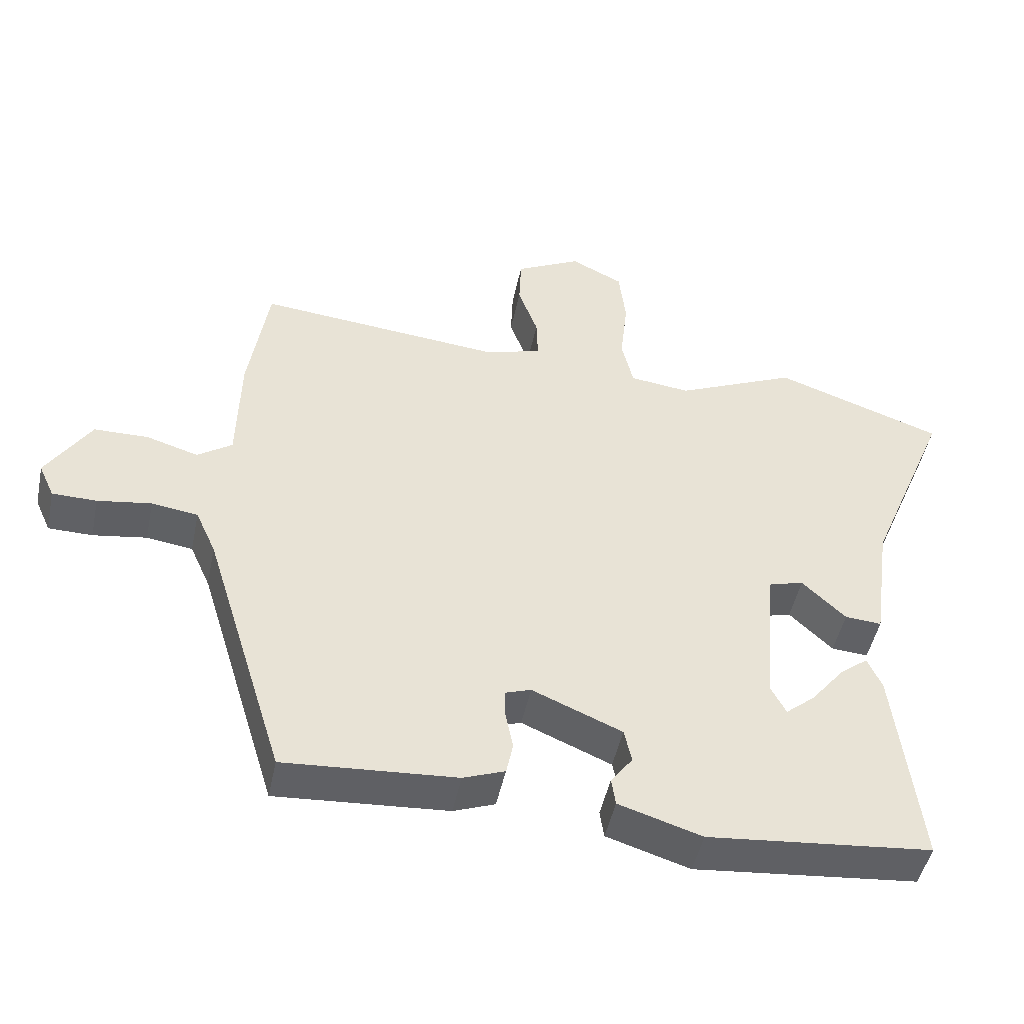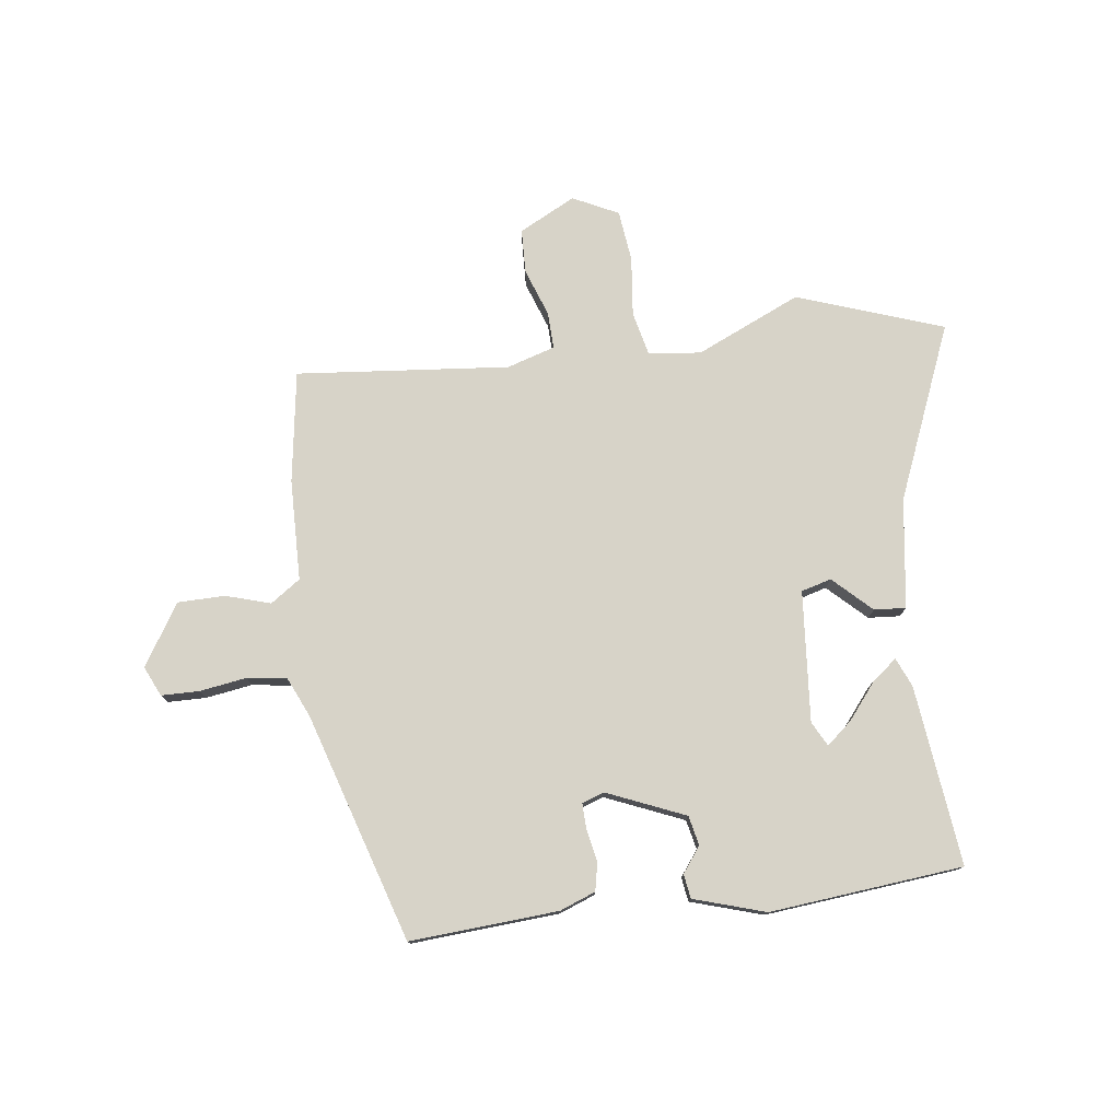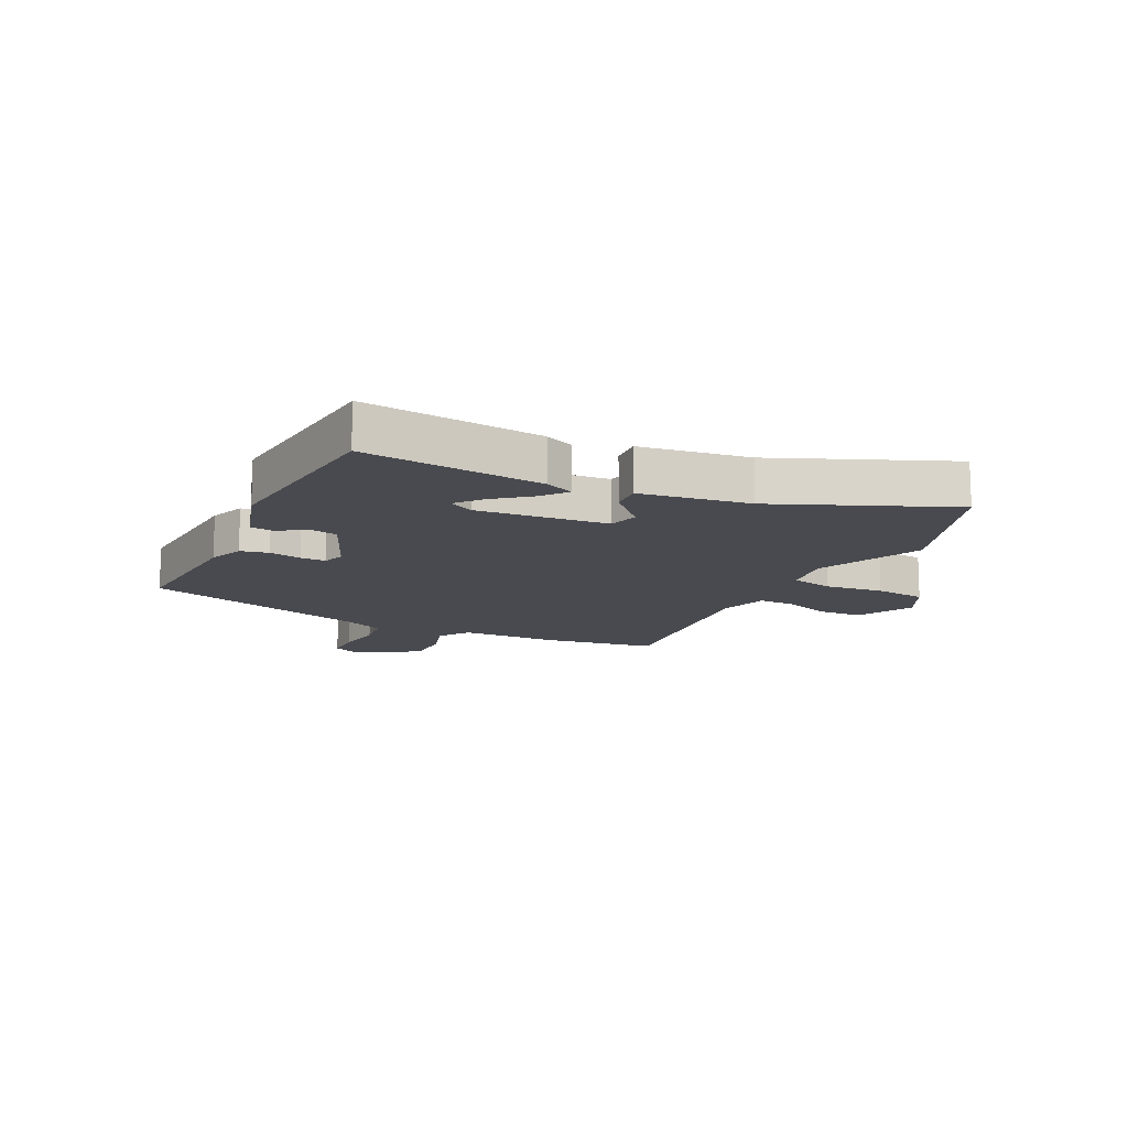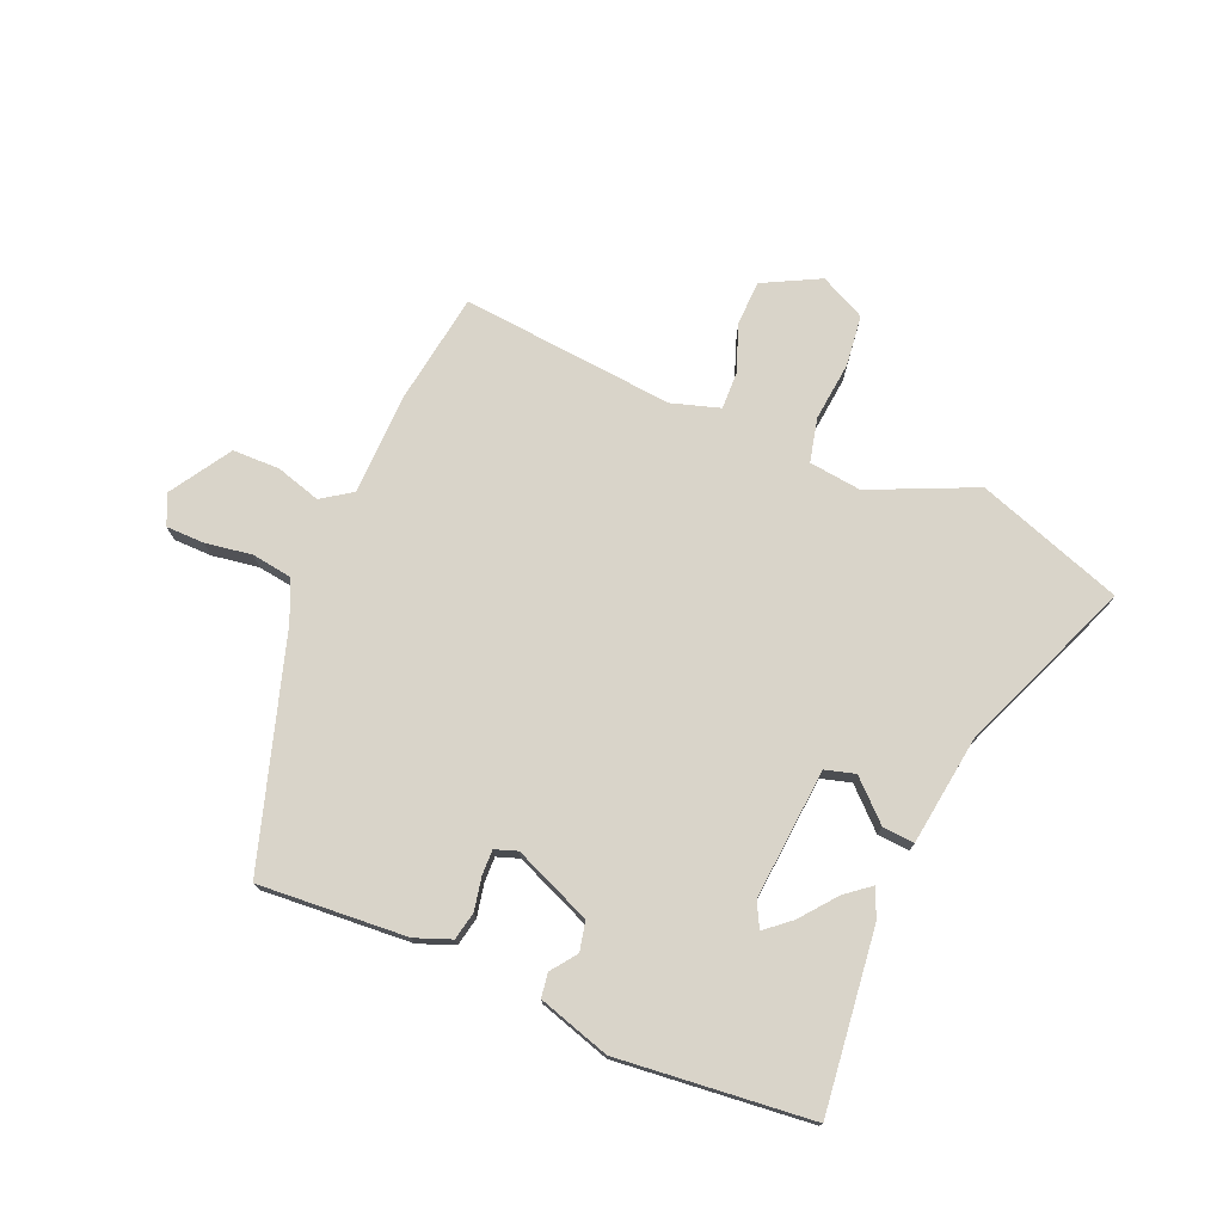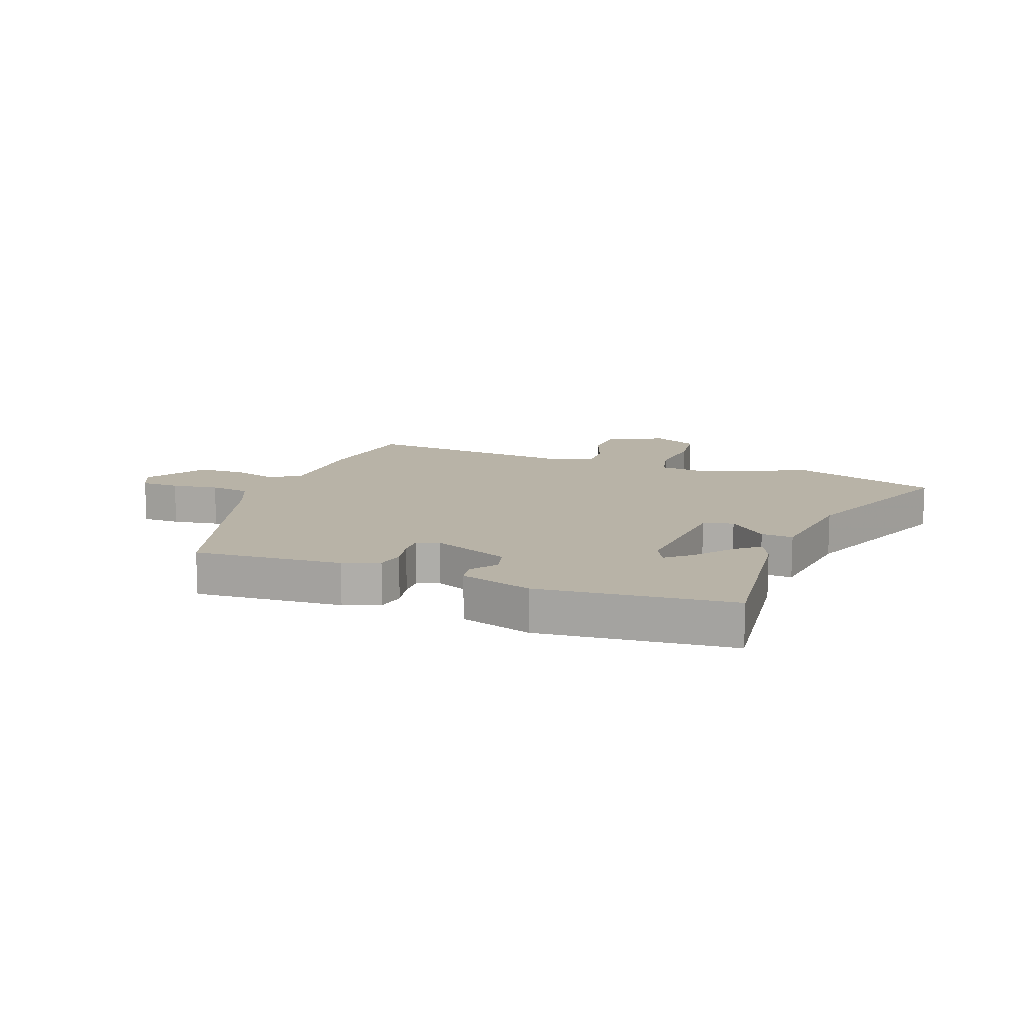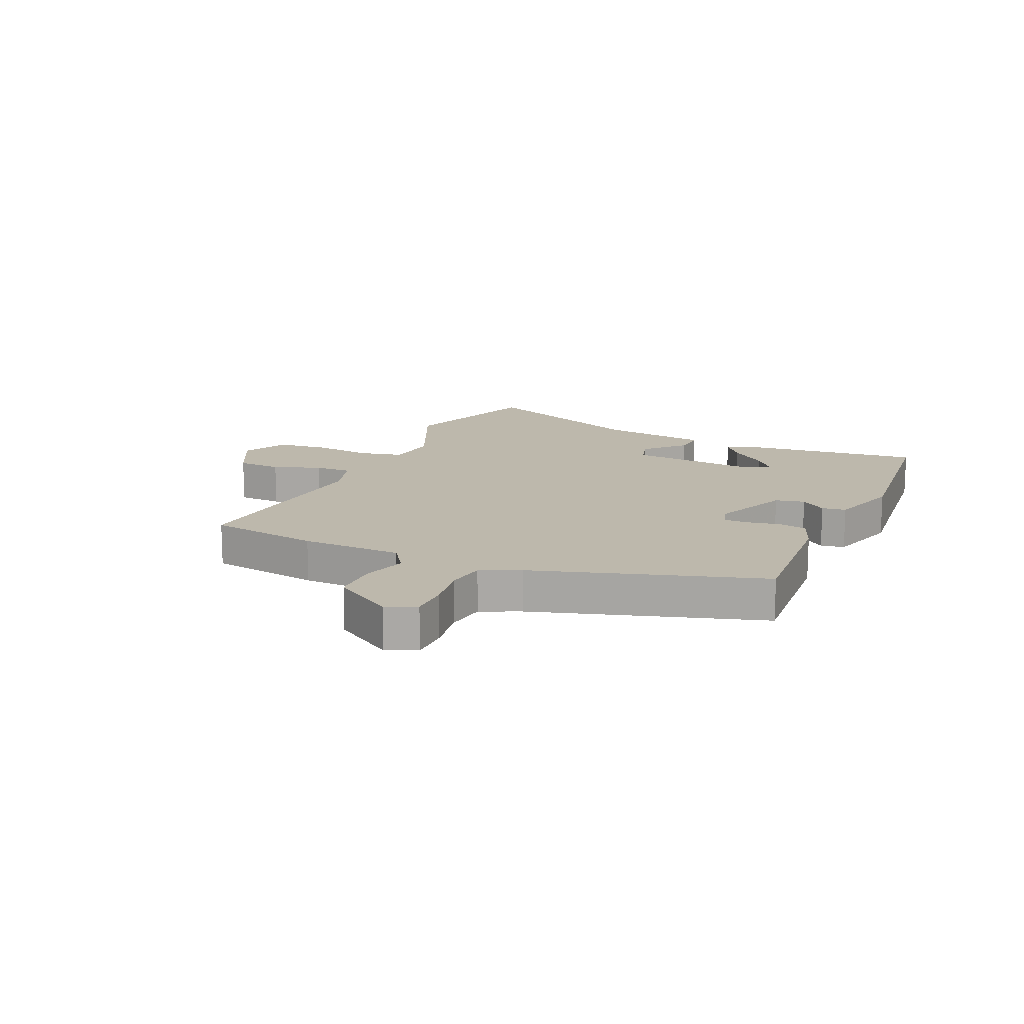
<metadata>
{"format":"obj","ext":"obj","renderer":"f3d","projection":"perspective","resolution":1024,"background":"white","views":[{"elev":-47.7,"azim":168.3,"up":"+Z"},{"elev":77.2,"azim":172.6,"up":"+Y"},{"elev":-13.5,"azim":-116.0,"up":"+Y"},{"elev":74.9,"azim":-157.2,"up":"+Y"},{"elev":12.7,"azim":-159.9,"up":"+Y"},{"elev":14.9,"azim":113.9,"up":"+Y"}]}
</metadata>
<code>
v -0.541 0.07 -0.477
v -0.506 0.07 -0.171
v -0.485 0.07 -0.122
v -0.443 0.07 -0.155
v -0.394 0.07 -0.216
v -0.351 0.07 -0.252
v -0.329 0.07 -0.21
v -0.348 0.07 0.012
v -0.399 0.07 0.026
v -0.463 0.07 -0.035
v -0.517 0.07 -0.039
v -0.543 0.07 0.147
v -0.665 0.07 0.442
v -0.417 0.07 0.529
v -0.239 0.07 0.45
v -0.15 0.07 0.461
v -0.133 0.07 0.535
v -0.144 0.07 0.635
v -0.134 0.07 0.722
v -0.057 0.07 0.76
v 0.039 0.07 0.711
v 0.042 0.07 0.636
v 0.013 0.07 0.555
v 0.011 0.07 0.492
v 0.093 0.07 0.467
v 0.455 0.07 0.502
v 0.484 0.07 0.313
v 0.488 0.07 0.141
v 0.539 0.07 0.106
v 0.615 0.07 0.129
v 0.695 0.07 0.128
v 0.76 0.07 0.025
v 0.737 0.07 -0.026
v 0.672 0.07 -0.027
v 0.593 0.07 -0.015
v 0.525 0.07 -0.025
v 0.495 0.07 -0.092
v 0.376 0.07 -0.48
v 0.124 0.07 -0.463
v 0.063 0.07 -0.44
v 0.053 0.07 -0.392
v 0.064 0.07 -0.337
v 0.065 0.07 -0.294
v 0.027 0.07 -0.281
v -0.105 0.07 -0.337
v -0.116 0.07 -0.387
v -0.084 0.07 -0.43
v -0.09 0.07 -0.471
v -0.212 0.07 -0.509
v -0.541 0 -0.477
v -0.506 0 -0.171
v -0.485 0 -0.122
v -0.443 0 -0.155
v -0.394 0 -0.216
v -0.351 0 -0.252
v -0.329 0 -0.21
v -0.348 0 0.012
v -0.399 0 0.026
v -0.463 0 -0.035
v -0.517 0 -0.039
v -0.543 0 0.147
v -0.665 0 0.442
v -0.417 0 0.529
v -0.239 0 0.45
v -0.15 0 0.461
v -0.133 0 0.535
v -0.144 0 0.635
v -0.134 0 0.722
v -0.057 0 0.76
v 0.039 0 0.711
v 0.042 0 0.636
v 0.013 0 0.555
v 0.011 0 0.492
v 0.093 0 0.467
v 0.455 0 0.502
v 0.484 0 0.313
v 0.488 0 0.141
v 0.539 0 0.106
v 0.615 0 0.129
v 0.695 0 0.128
v 0.76 0 0.025
v 0.737 0 -0.026
v 0.672 0 -0.027
v 0.593 0 -0.015
v 0.525 0 -0.025
v 0.495 0 -0.092
v 0.376 0 -0.48
v 0.124 0 -0.463
v 0.063 0 -0.44
v 0.053 0 -0.392
v 0.064 0 -0.337
v 0.065 0 -0.294
v 0.027 0 -0.281
v -0.105 0 -0.337
v -0.116 0 -0.387
v -0.084 0 -0.43
v -0.09 0 -0.471
v -0.212 0 -0.509
f 49 1 2
f 48 49 2
f 47 48 2
f 46 47 2
f 40 41 42
f 39 40 42
f 38 39 42
f 37 38 42
f 36 37 42 43
f 33 34 35
f 32 33 35
f 31 32 35
f 30 31 35
f 29 30 35
f 28 29 35 36
f 25 26 27 28
f 36 43 44
f 28 36 44
f 25 28 44
f 24 25 44
f 21 22 23
f 20 21 23
f 19 20 23
f 18 19 23
f 17 18 23
f 16 17 23 24
f 12 13 14 15
f 12 15 16
f 11 12 16
f 10 11 16
f 9 10 16
f 8 9 16 24
f 2 3 4 5
f 2 5 6
f 46 2 6
f 45 46 6 7
f 24 44 45
f 8 24 45
f 7 8 45
f 51 50 98
f 51 98 97
f 51 97 96
f 51 96 95
f 91 90 89
f 91 89 88
f 91 88 87
f 91 87 86
f 92 91 86 85
f 84 83 82
f 84 82 81
f 84 81 80
f 84 80 79
f 84 79 78
f 85 84 78 77
f 77 76 75 74
f 93 92 85
f 93 85 77
f 93 77 74
f 93 74 73
f 72 71 70
f 72 70 69
f 72 69 68
f 72 68 67
f 72 67 66
f 73 72 66 65
f 64 63 62 61
f 65 64 61
f 65 61 60
f 65 60 59
f 65 59 58
f 73 65 58 57
f 54 53 52 51
f 55 54 51
f 55 51 95
f 56 55 95 94
f 94 93 73
f 94 73 57
f 94 57 56
f 1 50 51 2
f 2 51 52 3
f 3 52 53 4
f 4 53 54 5
f 5 54 55 6
f 6 55 56 7
f 7 56 57 8
f 8 57 58 9
f 9 58 59 10
f 10 59 60 11
f 11 60 61 12
f 12 61 62 13
f 13 62 63 14
f 14 63 64 15
f 15 64 65 16
f 16 65 66 17
f 17 66 67 18
f 18 67 68 19
f 19 68 69 20
f 20 69 70 21
f 21 70 71 22
f 22 71 72 23
f 23 72 73 24
f 24 73 74 25
f 25 74 75 26
f 26 75 76 27
f 27 76 77 28
f 28 77 78 29
f 29 78 79 30
f 30 79 80 31
f 31 80 81 32
f 32 81 82 33
f 33 82 83 34
f 34 83 84 35
f 35 84 85 36
f 36 85 86 37
f 37 86 87 38
f 38 87 88 39
f 39 88 89 40
f 40 89 90 41
f 41 90 91 42
f 42 91 92 43
f 43 92 93 44
f 44 93 94 45
f 45 94 95 46
f 46 95 96 47
f 47 96 97 48
f 48 97 98 49
f 49 98 50 1

</code>
